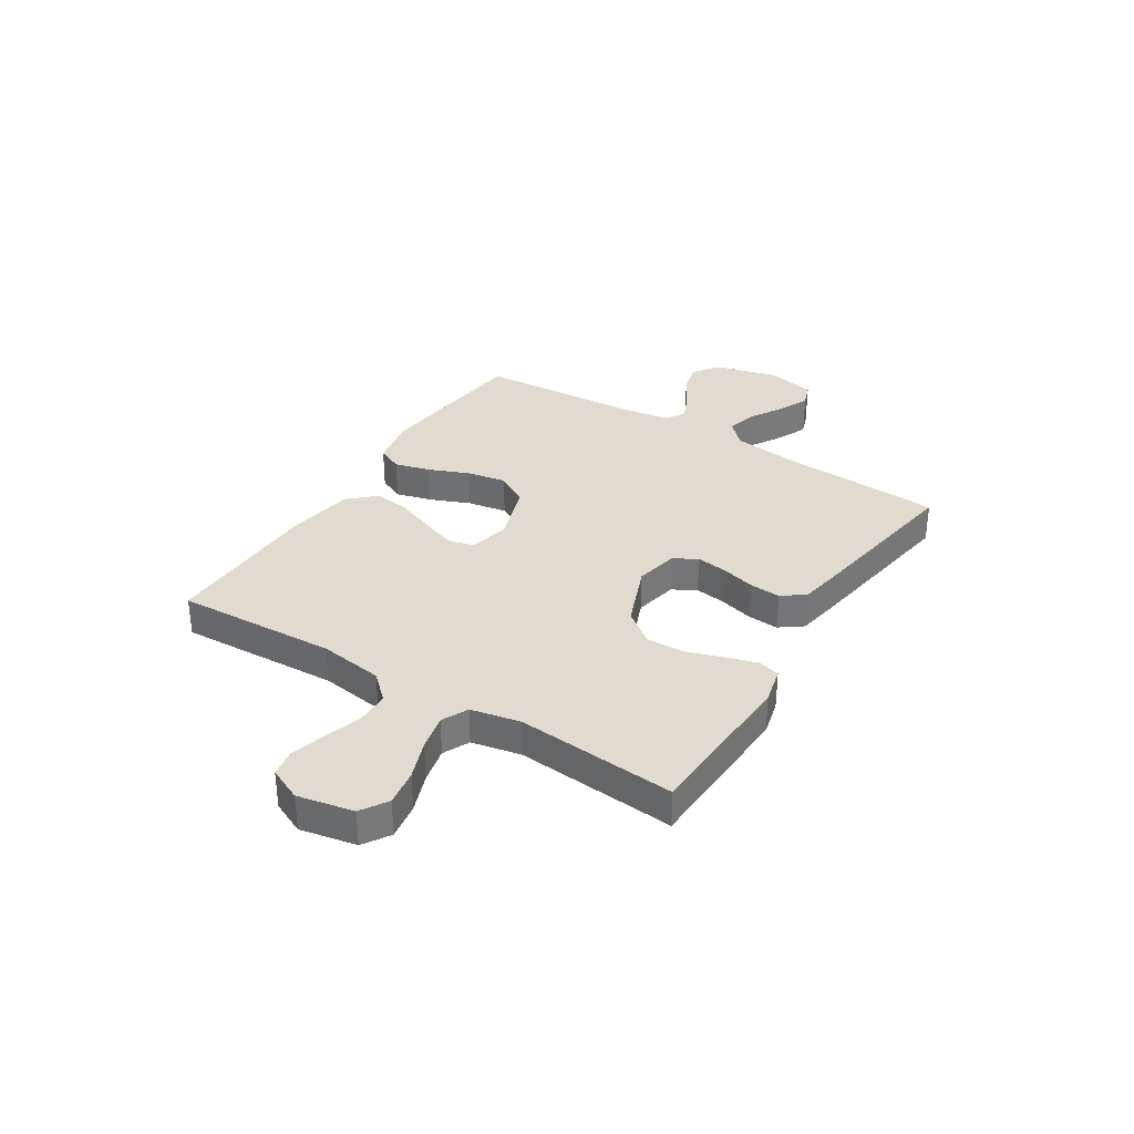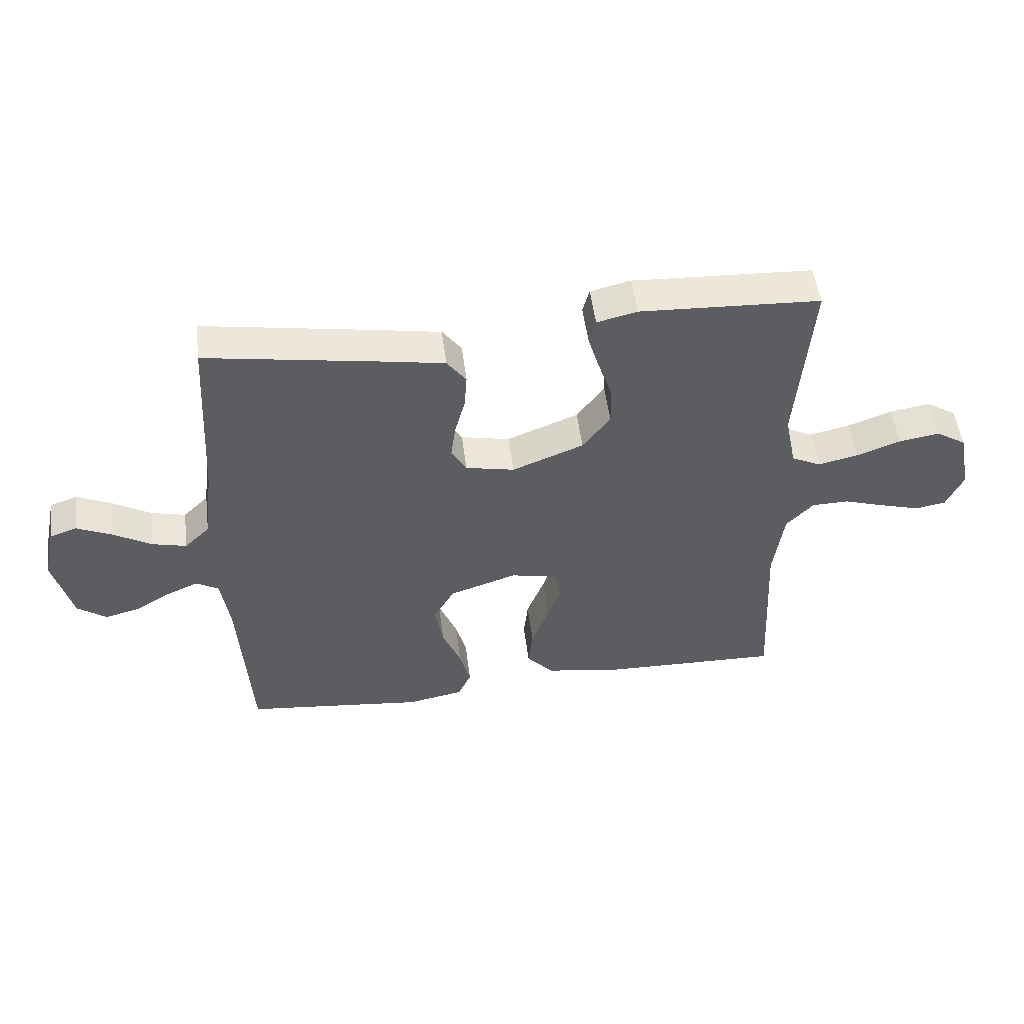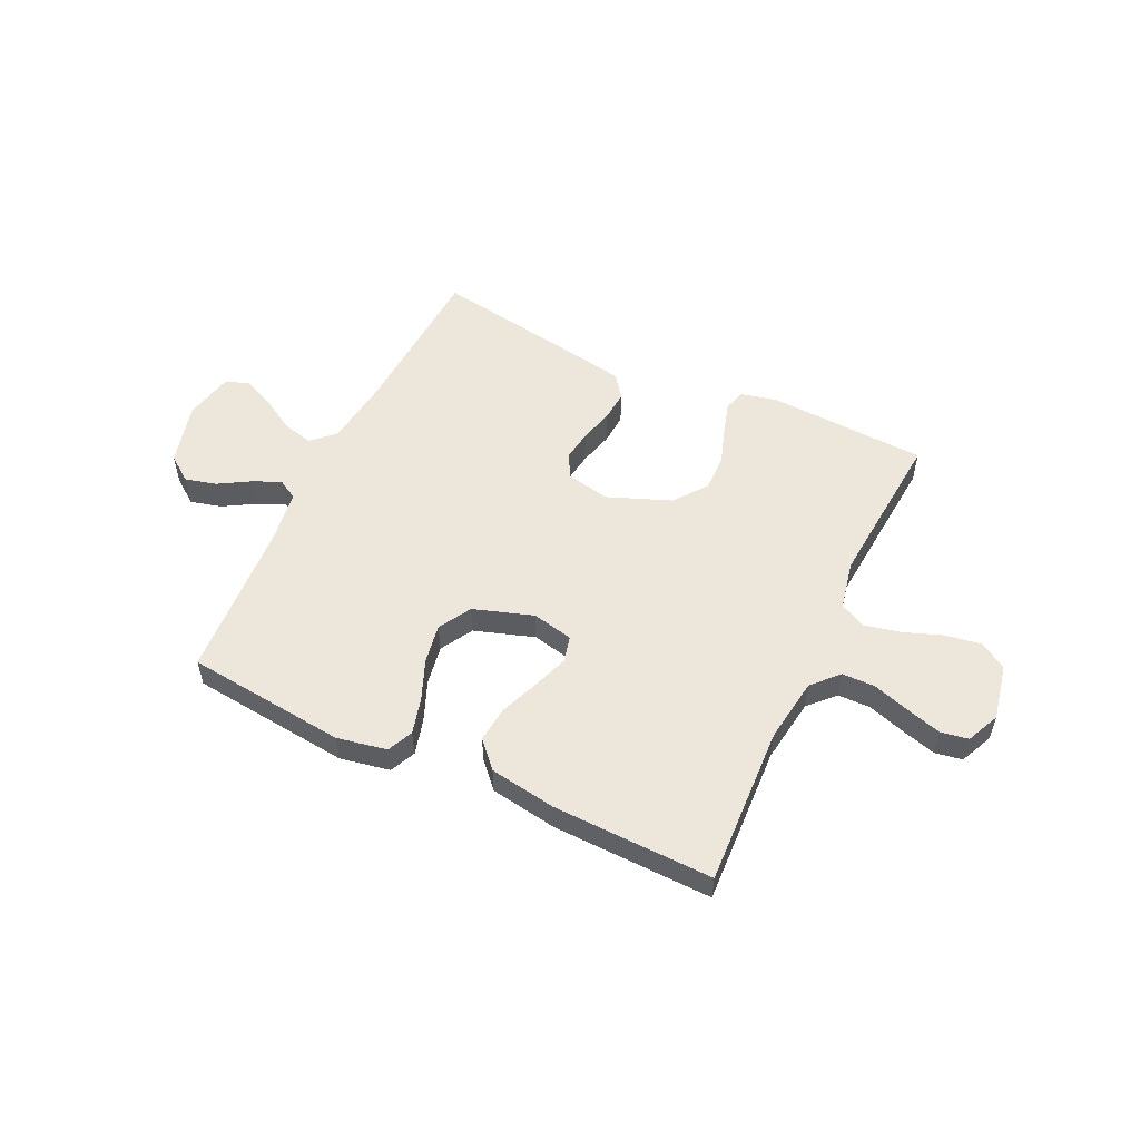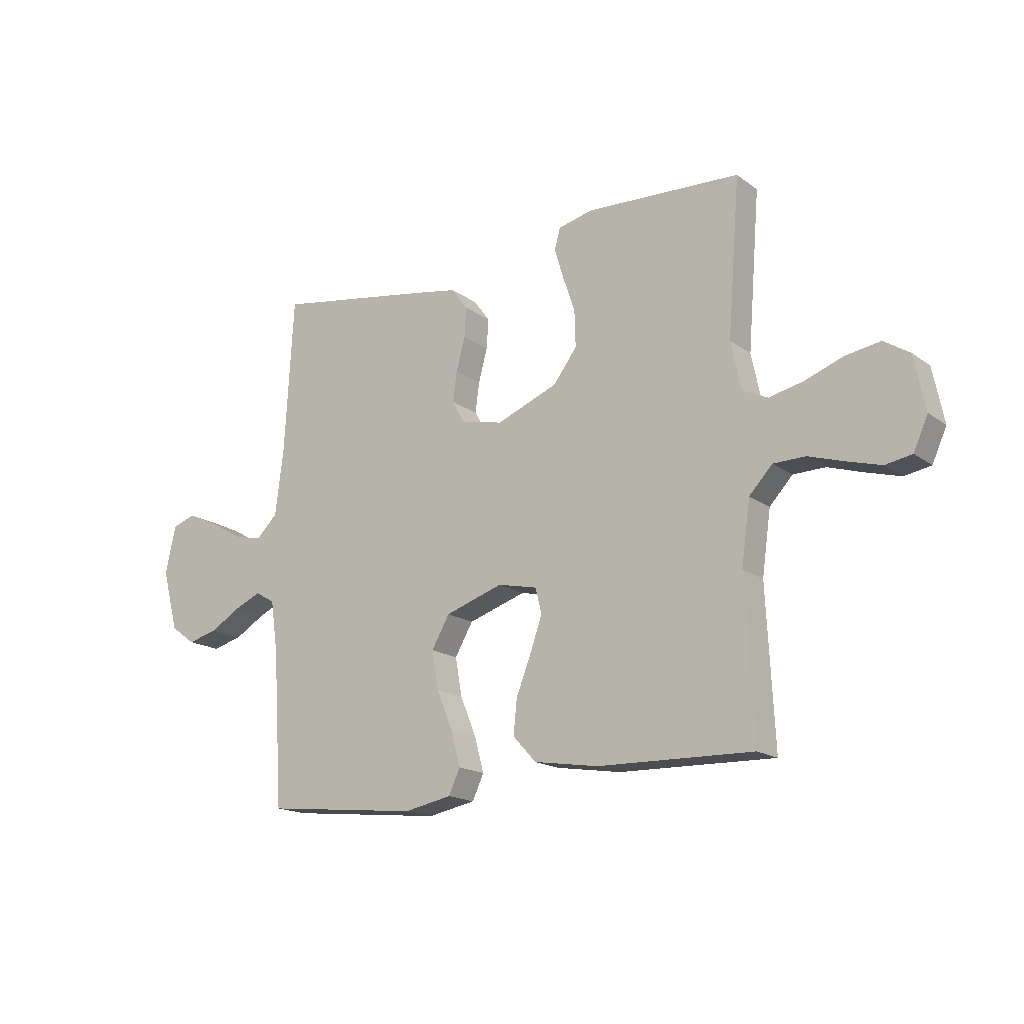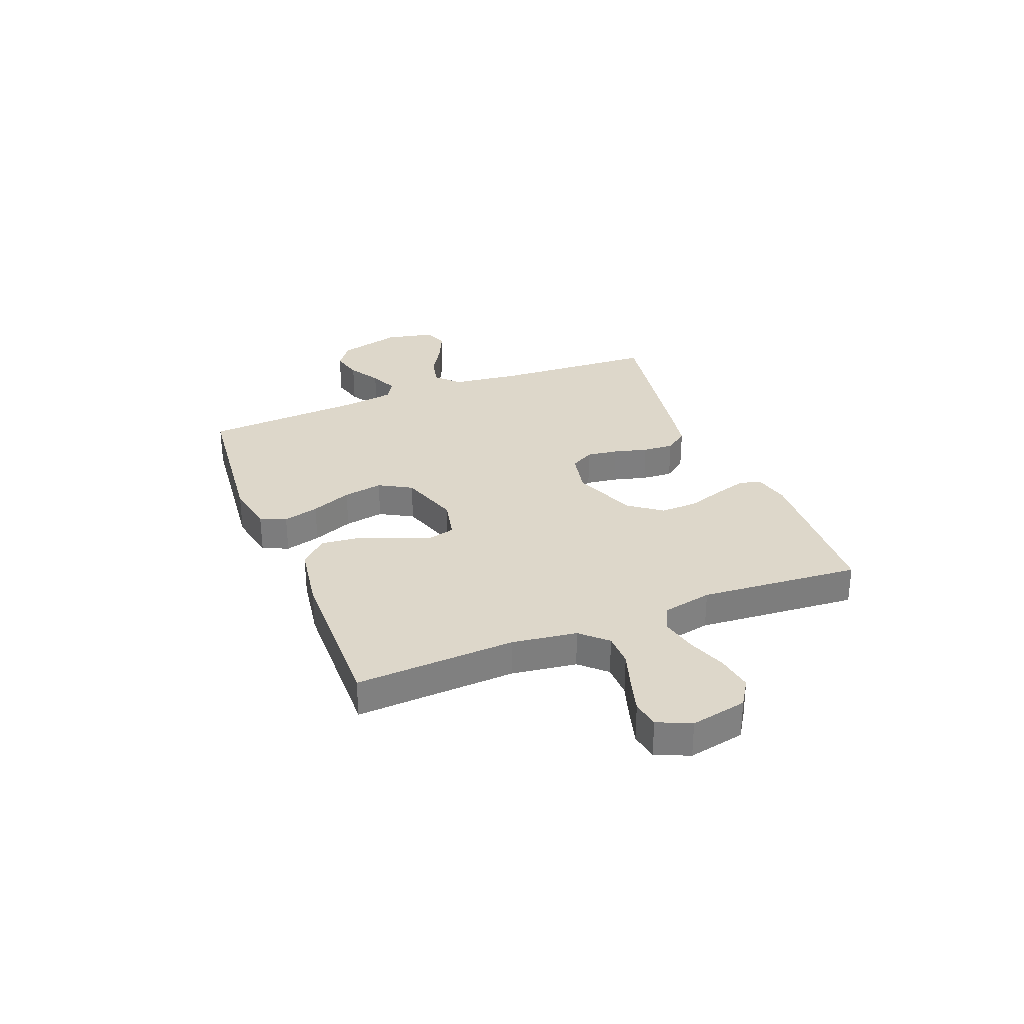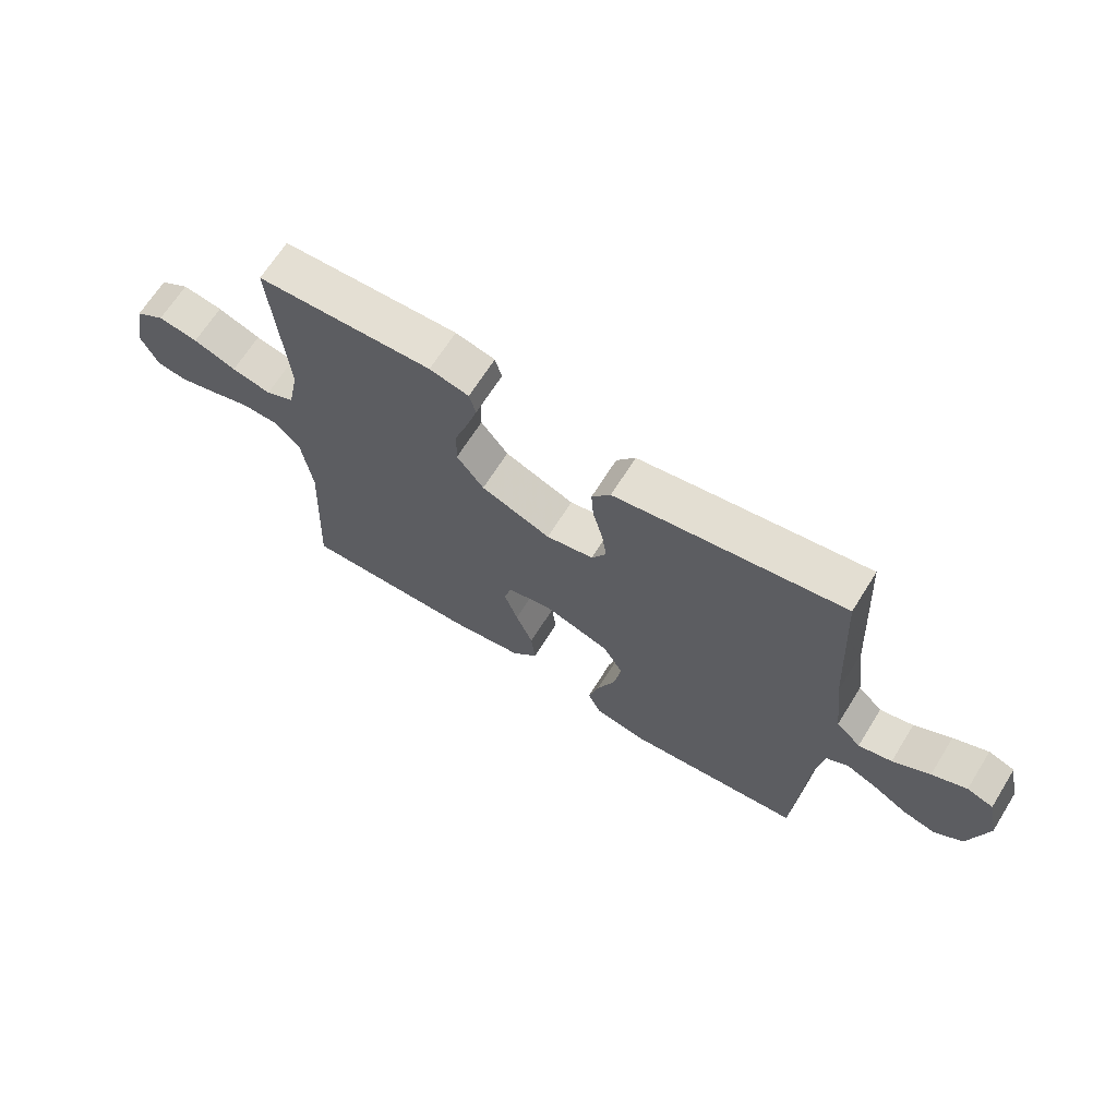
<metadata>
{"format":"obj","ext":"obj","renderer":"f3d","projection":"perspective","resolution":1024,"background":"white","views":[{"elev":33.7,"azim":-57.9,"up":"+Y"},{"elev":51.3,"azim":172.8,"up":"+Z"},{"elev":54.0,"azim":-154.6,"up":"+Y"},{"elev":-16.9,"azim":-144.7,"up":"+Z"},{"elev":30.9,"azim":-111.6,"up":"+Y"},{"elev":67.0,"azim":32.0,"up":"+Z"}]}
</metadata>
<code>
v -0.5 0.07 0.5
v -0.2 0.07 0.514
v -0.133 0.07 0.498
v -0.122 0.07 0.457
v -0.14 0.07 0.397
v -0.163 0.07 0.329
v -0.165 0.07 0.259
v -0.119 0.07 0.198
v 0 0.07 0.151
v 0.081 0.07 0.168
v 0.106 0.07 0.212
v 0.098 0.07 0.27
v 0.081 0.07 0.334
v 0.077 0.07 0.392
v 0.109 0.07 0.435
v 0.2 0.07 0.451
v 0.5 0.07 0.5
v 0.517 0.07 0.2
v 0.533 0.07 0.071
v 0.575 0.07 0.03
v 0.632 0.07 0.044
v 0.695 0.07 0.081
v 0.754 0.07 0.108
v 0.799 0.07 0.092
v 0.819 0.07 0
v 0.788 0.07 -0.118
v 0.74 0.07 -0.153
v 0.682 0.07 -0.138
v 0.623 0.07 -0.103
v 0.571 0.07 -0.08
v 0.533 0.07 -0.102
v 0.519 0.07 -0.2
v 0.5 0.07 -0.5
v 0.2 0.07 -0.532
v 0.107 0.07 -0.514
v 0.085 0.07 -0.466
v 0.103 0.07 -0.399
v 0.134 0.07 -0.323
v 0.147 0.07 -0.249
v 0.112 0.07 -0.188
v 0 0.07 -0.151
v -0.077 0.07 -0.168
v -0.089 0.07 -0.217
v -0.066 0.07 -0.283
v -0.037 0.07 -0.357
v -0.03 0.07 -0.424
v -0.075 0.07 -0.473
v -0.2 0.07 -0.493
v -0.5 0.07 -0.5
v -0.485 0.07 -0.2
v -0.502 0.07 -0.079
v -0.547 0.07 -0.031
v -0.609 0.07 -0.03
v -0.678 0.07 -0.052
v -0.744 0.07 -0.071
v -0.795 0.07 -0.062
v -0.823 0.07 0
v -0.802 0.07 0.105
v -0.752 0.07 0.137
v -0.684 0.07 0.126
v -0.611 0.07 0.099
v -0.544 0.07 0.084
v -0.495 0.07 0.108
v -0.476 0.07 0.2
v -0.5 0 0.5
v -0.2 0 0.514
v -0.133 0 0.498
v -0.122 0 0.457
v -0.14 0 0.397
v -0.163 0 0.329
v -0.165 0 0.259
v -0.119 0 0.198
v 0 0 0.151
v 0.081 0 0.168
v 0.106 0 0.212
v 0.098 0 0.27
v 0.081 0 0.334
v 0.077 0 0.392
v 0.109 0 0.435
v 0.2 0 0.451
v 0.5 0 0.5
v 0.517 0 0.2
v 0.533 0 0.071
v 0.575 0 0.03
v 0.632 0 0.044
v 0.695 0 0.081
v 0.754 0 0.108
v 0.799 0 0.092
v 0.819 0 0
v 0.788 0 -0.118
v 0.74 0 -0.153
v 0.682 0 -0.138
v 0.623 0 -0.103
v 0.571 0 -0.08
v 0.533 0 -0.102
v 0.519 0 -0.2
v 0.5 0 -0.5
v 0.2 0 -0.532
v 0.107 0 -0.514
v 0.085 0 -0.466
v 0.103 0 -0.399
v 0.134 0 -0.323
v 0.147 0 -0.249
v 0.112 0 -0.188
v 0 0 -0.151
v -0.077 0 -0.168
v -0.089 0 -0.217
v -0.066 0 -0.283
v -0.037 0 -0.357
v -0.03 0 -0.424
v -0.075 0 -0.473
v -0.2 0 -0.493
v -0.5 0 -0.5
v -0.485 0 -0.2
v -0.502 0 -0.079
v -0.547 0 -0.031
v -0.609 0 -0.03
v -0.678 0 -0.052
v -0.744 0 -0.071
v -0.795 0 -0.062
v -0.823 0 0
v -0.802 0 0.105
v -0.752 0 0.137
v -0.684 0 0.126
v -0.611 0 0.099
v -0.544 0 0.084
v -0.495 0 0.108
v -0.476 0 0.2
f 59 60 61
f 58 59 61
f 57 58 61
f 56 57 61
f 55 56 61
f 54 55 61
f 53 54 61
f 52 53 61 62
f 51 52 62 63
f 48 49 50
f 47 48 50
f 46 47 50
f 45 46 50
f 44 45 50
f 51 63 64
f 50 51 64
f 44 50 64
f 43 44 64
f 36 37 38
f 35 36 38
f 34 35 38
f 33 34 38
f 32 33 38
f 31 32 38 39
f 30 31 39 40
f 27 28 29
f 26 27 29
f 25 26 29
f 24 25 29
f 23 24 29
f 22 23 29
f 21 22 29
f 20 21 29 30
f 30 40 41
f 20 30 41
f 19 20 41
f 16 17 18
f 15 16 18
f 14 15 18
f 13 14 18
f 12 13 18
f 11 12 18 19
f 4 5 6
f 3 4 6
f 2 3 6
f 1 2 6
f 64 1 6
f 64 6 7
f 64 7 8
f 43 64 8
f 42 43 8
f 19 41 42
f 11 19 42
f 10 11 42
f 9 10 42
f 8 9 42
f 125 124 123
f 125 123 122
f 125 122 121
f 125 121 120
f 125 120 119
f 125 119 118
f 125 118 117
f 126 125 117 116
f 127 126 116 115
f 114 113 112
f 114 112 111
f 114 111 110
f 114 110 109
f 114 109 108
f 128 127 115
f 128 115 114
f 128 114 108
f 128 108 107
f 102 101 100
f 102 100 99
f 102 99 98
f 102 98 97
f 102 97 96
f 103 102 96 95
f 104 103 95 94
f 93 92 91
f 93 91 90
f 93 90 89
f 93 89 88
f 93 88 87
f 93 87 86
f 93 86 85
f 94 93 85 84
f 105 104 94
f 105 94 84
f 105 84 83
f 82 81 80
f 82 80 79
f 82 79 78
f 82 78 77
f 82 77 76
f 83 82 76 75
f 70 69 68
f 70 68 67
f 70 67 66
f 70 66 65
f 70 65 128
f 71 70 128
f 72 71 128
f 72 128 107
f 72 107 106
f 106 105 83
f 106 83 75
f 106 75 74
f 106 74 73
f 106 73 72
f 1 65 66 2
f 2 66 67 3
f 3 67 68 4
f 4 68 69 5
f 5 69 70 6
f 6 70 71 7
f 7 71 72 8
f 8 72 73 9
f 9 73 74 10
f 10 74 75 11
f 11 75 76 12
f 12 76 77 13
f 13 77 78 14
f 14 78 79 15
f 15 79 80 16
f 16 80 81 17
f 17 81 82 18
f 18 82 83 19
f 19 83 84 20
f 20 84 85 21
f 21 85 86 22
f 22 86 87 23
f 23 87 88 24
f 24 88 89 25
f 25 89 90 26
f 26 90 91 27
f 27 91 92 28
f 28 92 93 29
f 29 93 94 30
f 30 94 95 31
f 31 95 96 32
f 32 96 97 33
f 33 97 98 34
f 34 98 99 35
f 35 99 100 36
f 36 100 101 37
f 37 101 102 38
f 38 102 103 39
f 39 103 104 40
f 40 104 105 41
f 41 105 106 42
f 42 106 107 43
f 43 107 108 44
f 44 108 109 45
f 45 109 110 46
f 46 110 111 47
f 47 111 112 48
f 48 112 113 49
f 49 113 114 50
f 50 114 115 51
f 51 115 116 52
f 52 116 117 53
f 53 117 118 54
f 54 118 119 55
f 55 119 120 56
f 56 120 121 57
f 57 121 122 58
f 58 122 123 59
f 59 123 124 60
f 60 124 125 61
f 61 125 126 62
f 62 126 127 63
f 63 127 128 64
f 64 128 65 1

</code>
